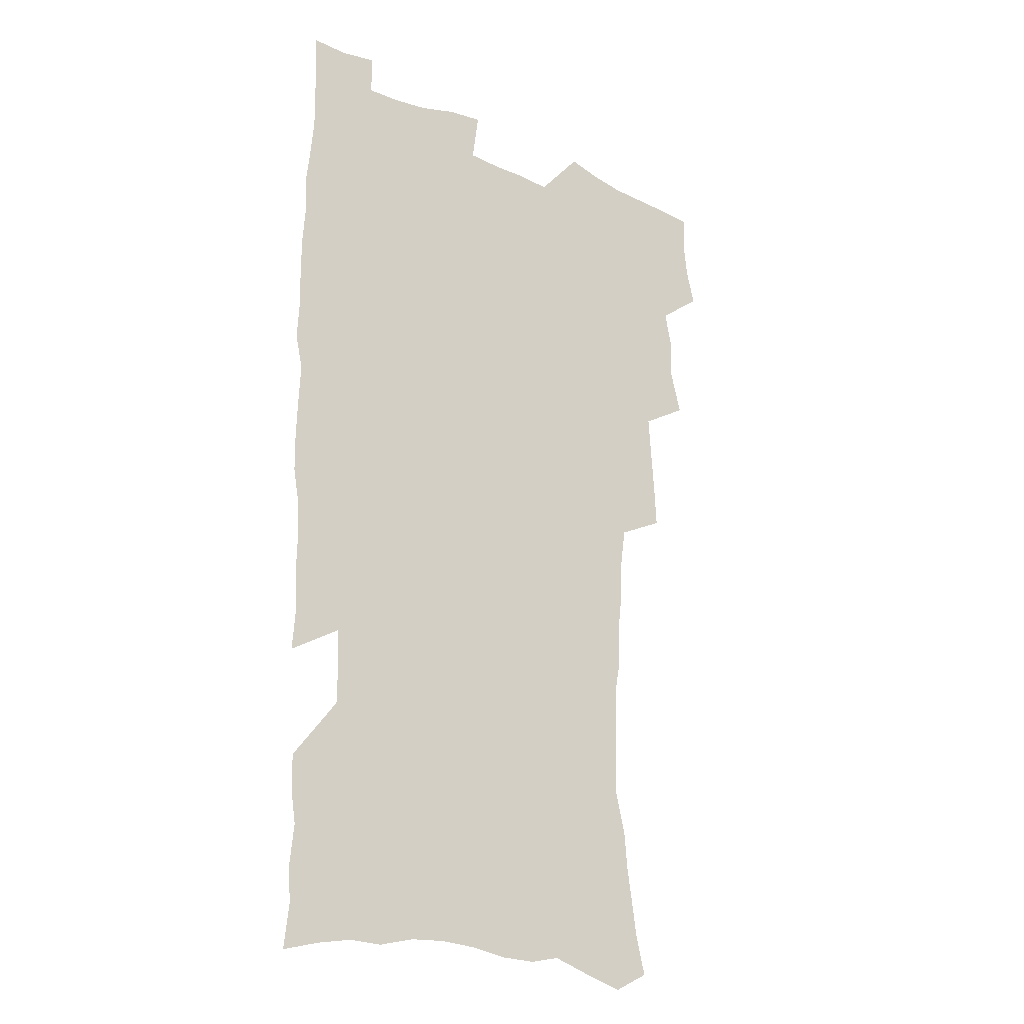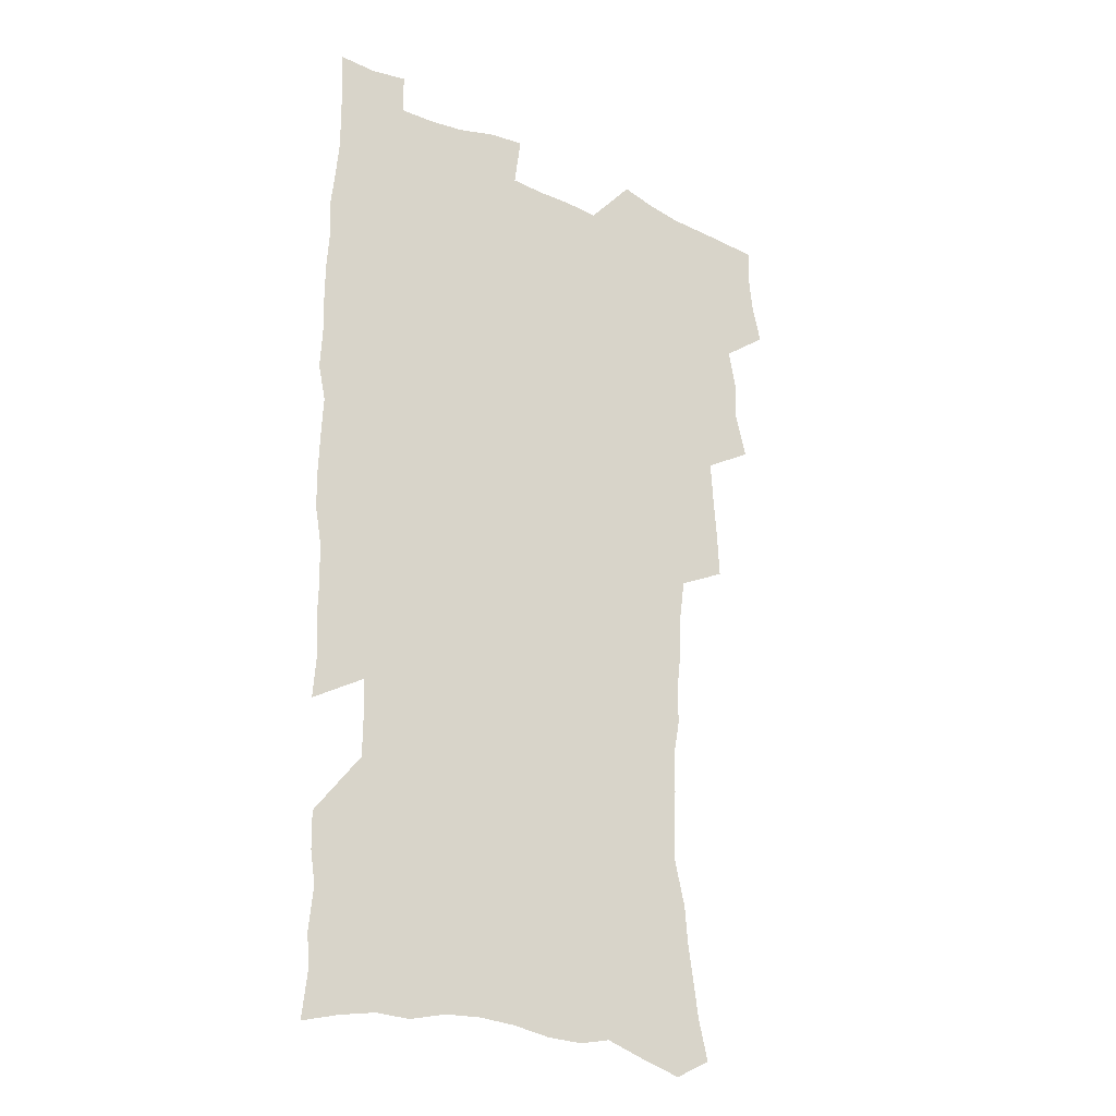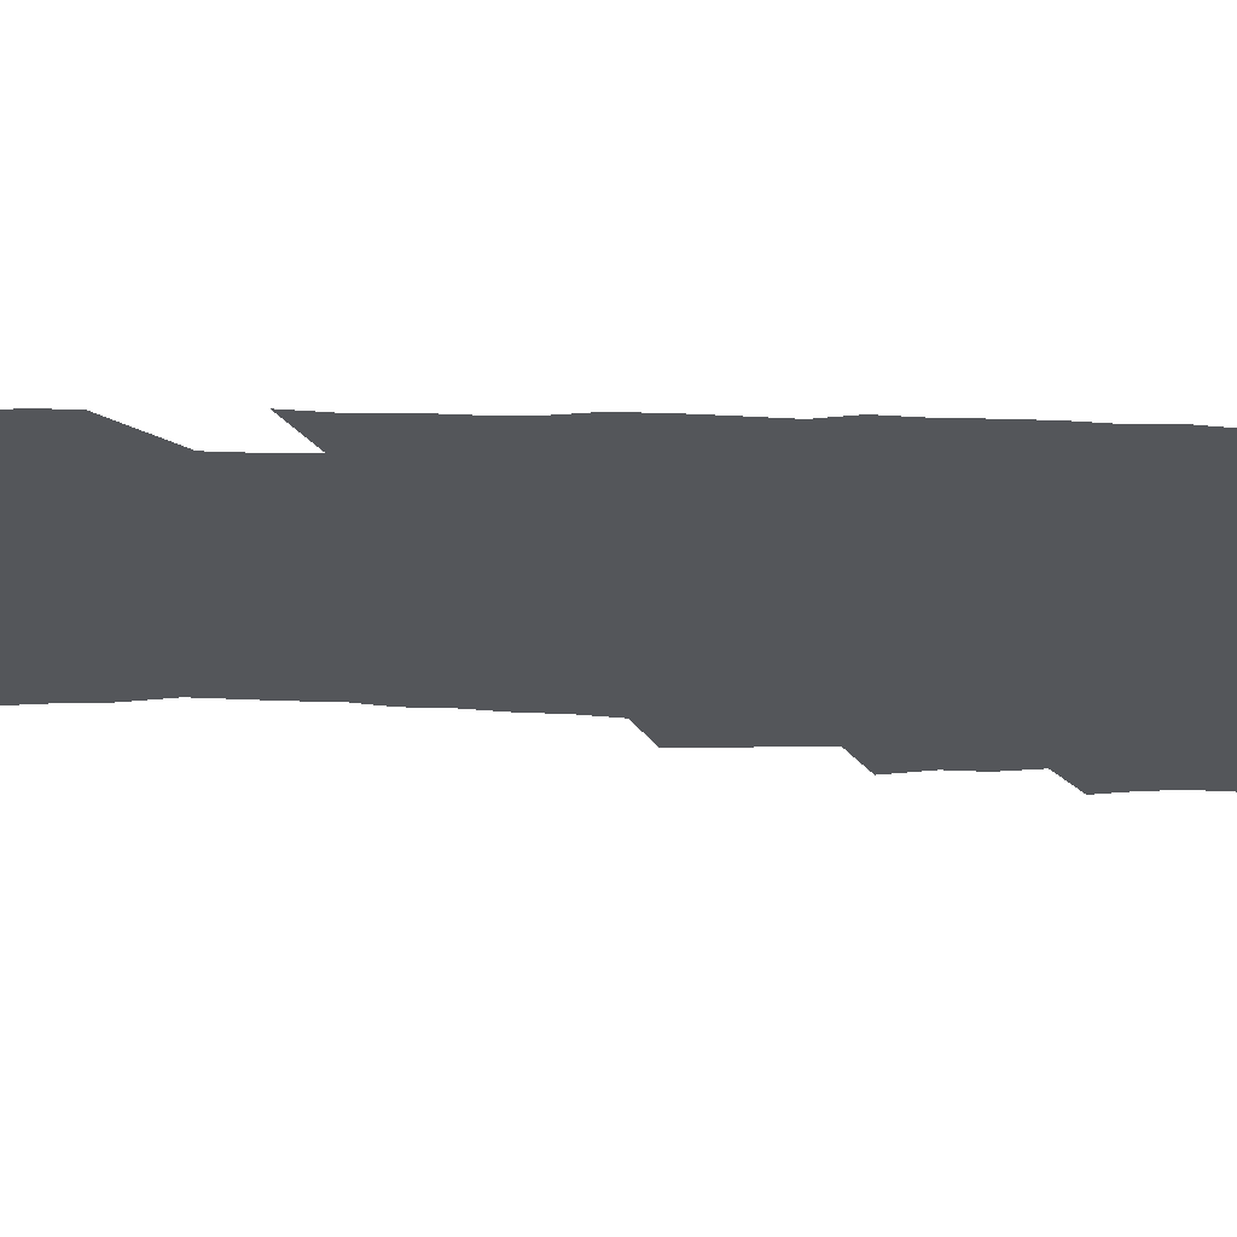
<metadata>
{"format":"obj","ext":"obj","renderer":"f3d","projection":"perspective","resolution":1024,"background":"white","views":[{"elev":-22.7,"azim":143.0,"up":"+Y"},{"elev":-25.6,"azim":144.9,"up":"+Y"},{"elev":-25.3,"azim":87.1,"up":"+Z"}]}
</metadata>
<code>
v 475.2 522.4 0
v 479 538.1 0
v 480.6 552.9 0
v 479.8 567.9 0
v 487.3 456.8 0
v 492.2 475.4 0
v 491.5 491 0
v 494.9 507.7 0
v 495.4 522.9 0
v 497.4 538 0
v 496.5 553 0
v 494.7 569.1 0
v 504.9 391.4 0
v 505.8 409.4 0
v 507.2 427.2 0
v 508.3 444.6 0
v 509.6 461.5 0
v 510.7 477.6 0
v 511.5 493.2 0
v 510.9 508.1 0
v 514.2 523.8 0
v 513.2 538.4 0
v 511.9 553.4 0
v 509.8 569.8 0
v 519.8 173.8 0
v 523.8 190 0
v 525.9 204.8 0
v 528.3 220.3 0
v 529.5 235.5 0
v 534 254.7 0
v 533.5 269 0
v 533 284.1 0
v 532.9 301 0
v 530.3 315.2 0
v 530.1 332.6 0
v 528.3 348.3 0
v 527.7 365.7 0
v 525.5 381.4 0
v 526 399.2 0
v 527 416.6 0
v 526.7 432.4 0
v 528 449 0
v 527.6 464 0
v 529.2 479.9 0
v 530 494.8 0
v 528.7 509.3 0
v 529.2 524 0
v 528.4 538.8 0
v 526.8 554.2 0
v 524.7 570.5 0
v 535 165.8 0
v 541.4 184.6 0
v 542 198.1 0
v 544.2 213.9 0
v 549 233.3 0
v 549.6 248.4 0
v 550.5 264.2 0
v 549 277.7 0
v 548.6 292.9 0
v 548.7 309.7 0
v 548.1 325.7 0
v 547.2 341.4 0
v 545.3 356 0
v 545.9 373.6 0
v 543.6 387.9 0
v 543.3 403.9 0
v 543.8 420.2 0
v 543.3 435.3 0
v 543.6 450.7 0
v 544.8 466.4 0
v 544.4 480.7 0
v 545.5 495.7 0
v 546.5 510 0
v 545.5 524.1 0
v 543.6 539.5 0
v 541.3 556.3 0
v 539 573.1 0
v 550.9 170.2 0
v 555 186.9 0
v 558.8 205 0
v 562.8 224.1 0
v 563.9 239.7 0
v 565.7 256.8 0
v 565.5 271.3 0
v 564.7 285.5 0
v 563.2 299.2 0
v 562.9 315.1 0
v 562.6 331.1 0
v 561.1 345.4 0
v 561.5 362.5 0
v 560.8 377.5 0
v 559.2 391.7 0
v 559 407.2 0
v 559.3 422.7 0
v 559.9 438.3 0
v 560.3 453.3 0
v 560.2 467.7 0
v 560.6 482.3 0
v 560.8 496.5 0
v 560.8 510.4 0
v 560 524.5 0
v 558.8 539.4 0
v 557.4 554.9 0
v 553.1 576.9 0
v 568.5 175.8 0
v 571.3 192.1 0
v 575.8 212.8 0
v 577.6 229.9 0
v 578 244.7 0
v 578.5 260 0
v 578.2 274.3 0
v 577.9 289.3 0
v 576.4 302.6 0
v 577.3 320.7 0
v 576.5 335 0
v 575.1 348.8 0
v 575.9 366.2 0
v 574.3 379.6 0
v 575.5 396.5 0
v 575.2 410.9 0
v 574.6 425 0
v 574.7 439.9 0
v 575.1 454.6 0
v 573.9 468.1 0
v 574.8 482.9 0
v 575.3 497.1 0
v 574.9 510.9 0
v 574 525.2 0
v 574.1 538.9 0
v 572.5 554.6 0
v 581.6 172.7 0
v 586.5 196.1 0
v 589.2 215.2 0
v 590.1 231.1 0
v 590.7 246.6 0
v 590.9 261.7 0
v 591.3 277.7 0
v 590.5 291.5 0
v 590 306.3 0
v 590.1 322.2 0
v 589.7 337.3 0
v 589.6 353 0
v 589.4 368.3 0
v 589.2 383.2 0
v 589.1 397.7 0
v 588.4 411.2 0
v 589.1 427 0
v 588.5 440.5 0
v 589.1 455.5 0
v 588.8 469.3 0
v 588.9 483.3 0
v 589.3 497.3 0
v 589.2 511.1 0
v 588.7 525.2 0
v 588 539.7 0
v 586.8 555.6 0
v 596.5 172.9 0
v 599.8 194.5 0
v 602.9 218.8 0
v 603.5 234.5 0
v 603.8 249.6 0
v 603.7 263.8 0
v 603.7 278.5 0
v 603.8 294.4 0
v 603.7 310.2 0
v 603.2 324.2 0
v 603.3 340.3 0
v 603.1 355.3 0
v 602.9 370 0
v 602.8 384.4 0
v 602.7 398.9 0
v 602.8 413.4 0
v 602.9 427.9 0
v 603.3 442.7 0
v 603.1 456.2 0
v 603.3 470.3 0
v 603.3 483.9 0
v 603 497.6 0
v 603.3 511.4 0
v 603 525.5 0
v 602.3 540.4 0
v 601.6 555.4 0
v 612.3 175.3 0
v 614.1 196.2 0
v 615.6 218.2 0
v 616 234.3 0
v 616.1 250.1 0
v 616.1 263 0
v 616.5 280.9 0
v 616.4 294.7 0
v 616.3 310 0
v 616.2 325.5 0
v 616.3 342 0
v 616.2 356 0
v 616.1 370.2 0
v 616 384.1 0
v 616.1 398.9 0
v 616.2 412.7 0
v 616.4 428 0
v 616.6 442.4 0
v 616.7 456.2 0
v 616.8 470.3 0
v 616.9 484.1 0
v 617.4 497.9 0
v 617.3 511.6 0
v 617.3 525.4 0
v 617 539.8 0
v 616 556.3 0
v 613.2 577.6 0
v 627.7 176.1 0
v 628.1 197.8 0
v 628.4 217.3 0
v 628.6 234.2 0
v 628.7 249.2 0
v 629 265.7 0
v 629 280.9 0
v 629 295.2 0
v 629 309.6 0
v 629.1 323.9 0
v 629.1 341 0
v 629.1 356.1 0
v 629.2 370.3 0
v 629.3 385.4 0
v 629.5 399 0
v 629.7 413.4 0
v 630 427.5 0
v 630 442.3 0
v 630.3 455.8 0
v 630.3 470.5 0
v 630.6 483.8 0
v 630.9 497.7 0
v 631.3 511.5 0
v 631.5 525.5 0
v 631.3 540.2 0
v 631 555.4 0
v 628.5 576 0
v 642.8 175.1 0
v 641.9 197.3 0
v 641.5 216.1 0
v 641.6 232 0
v 641.4 248.7 0
v 641.8 263.5 0
v 641.5 279.9 0
v 641.5 295.1 0
v 641.9 308.7 0
v 641.8 326.3 0
v 642 340.6 0
v 642.2 355.1 0
v 642.5 369.3 0
v 642.6 384.1 0
v 642.8 398.4 0
v 642.9 413.1 0
v 643.8 426.3 0
v 643.5 441.5 0
v 644.1 455.4 0
v 643.9 470 0
v 644.2 483.7 0
v 645 497.4 0
v 645.3 511.3 0
v 645.8 525.2 0
v 646.2 539.2 0
v 645.9 554.5 0
v 645.3 571.4 0
v 658.2 171.1 0
v 656.1 194.5 0
v 654.9 213.9 0
v 654.7 229.8 0
v 655.5 243.9 0
v 654.4 262.1 0
v 654.5 277.3 0
v 654.6 292.6 0
v 654.7 308.1 0
v 655.2 323 0
v 655.5 338 0
v 655.9 352.6 0
v 655.9 367.8 0
v 656.1 382.5 0
v 656.5 396.9 0
v 656.8 411.5 0
v 657.3 425.7 0
v 659.1 438.9 0
v 658.2 454.5 0
v 659.1 468.3 0
v 658.7 482.8 0
v 658.9 497.1 0
v 658.8 510.9 0
v 660.5 524.9 0
v 660.3 539.2 0
v 660.5 553.8 0
v 660.5 569.6 0
v 672.6 171.4 0
v 671.5 189 0
v 669.3 209.6 0
v 669 225.7 0
v 668.3 242.4 0
v 668.2 257.7 0
v 668 273.4 0
v 668 289.1 0
v 669 303.6 0
v 668.8 319.6 0
v 670.8 332.9 0
v 670 349.5 0
v 670.5 364.2 0
v 670.9 379.1 0
v 672.1 393.2 0
v 671.6 408.8 0
v 671.5 423.9 0
v 672.7 438 0
v 672.4 453.2 0
v 673.1 467.3 0
v 672.9 482.1 0
v 673.3 496.3 0
v 676 510.4 0
v 675.5 524.8 0
v 674.9 539.3 0
v 675.1 553.7 0
v 675.2 569.2 0
v 675.2 586.1 0
v 687.6 168.5 0
v 685.1 188.2 0
v 684.1 205 0
v 684.4 220 0
v 683 237.3 0
v 681.9 253.5 0
v 682.7 267.4 0
v 682.5 283.4 0
v 683.3 298.8 0
v 683.6 314.6 0
v 684.3 329.8 0
v 684.8 345.1 0
v 685.5 359.9 0
v 686.2 374.8 0
v 687.8 389.1 0
v 687.6 404.9 0
v 687.7 420.2 0
v 688.7 434.9 0
v 688.3 450.4 0
v 688.3 465.3 0
v 690 479.6 0
v 689.3 494.7 0
v 691 509.2 0
v 690 524.7 0
v 689.8 539.2 0
v 689.4 553.4 0
v 690.2 568.3 0
v 690.8 583.5 0
v 703.1 164.2 0
v 701 182.6 0
v 702 197.1 0
v 700.2 214 0
v 702.3 227.3 0
v 702.5 242.2 0
v 705.1 286.2 0
v 703.8 303.9 0
v 704.8 319.4 0
v 704.4 335.9 0
v 705.1 351.4 0
v 707.6 365.7 0
v 707.8 381.4 0
v 707.2 397.8 0
v 706.4 414.4 0
v 709.5 428.6 0
v 708.6 444.9 0
v 708.9 460.5 0
v 708.9 476 0
v 707.8 491.9 0
v 708.5 507 0
v 706.7 523.2 0
v 705.2 539 0
v 705.5 553.7 0
v 705.4 568.4 0
v 706.4 584.1 0
f 8 9 1
f 1 9 2
f 9 10 2
f 2 10 3
f 10 11 3
f 3 11 4
f 11 12 4
f 16 17 5
f 5 17 6
f 17 18 6
f 6 18 7
f 18 19 7
f 7 19 8
f 19 20 8
f 8 20 9
f 20 21 9
f 9 21 10
f 21 22 10
f 10 22 11
f 22 23 11
f 11 23 12
f 23 24 12
f 38 39 13
f 13 39 14
f 39 40 14
f 14 40 15
f 40 41 15
f 15 41 16
f 41 42 16
f 16 42 17
f 42 43 17
f 17 43 18
f 43 44 18
f 18 44 19
f 44 45 19
f 19 45 20
f 45 46 20
f 20 46 21
f 46 47 21
f 21 47 22
f 47 48 22
f 22 48 23
f 48 49 23
f 23 49 24
f 49 50 24
f 51 52 25
f 25 52 26
f 52 53 26
f 26 53 27
f 53 54 27
f 27 54 28
f 54 55 28
f 28 55 29
f 55 56 29
f 29 56 30
f 56 57 30
f 30 57 31
f 57 58 31
f 31 58 32
f 58 59 32
f 32 59 33
f 59 60 33
f 33 60 34
f 60 61 34
f 34 61 35
f 61 62 35
f 35 62 36
f 62 63 36
f 36 63 37
f 63 64 37
f 37 64 38
f 64 65 38
f 38 65 39
f 65 66 39
f 39 66 40
f 66 67 40
f 40 67 41
f 67 68 41
f 41 68 42
f 68 69 42
f 42 69 43
f 69 70 43
f 43 70 44
f 70 71 44
f 44 71 45
f 71 72 45
f 45 72 46
f 72 73 46
f 46 73 47
f 73 74 47
f 47 74 48
f 74 75 48
f 48 75 49
f 75 76 49
f 49 76 50
f 76 77 50
f 51 78 52
f 78 79 52
f 52 79 53
f 79 80 53
f 53 80 54
f 80 81 54
f 54 81 55
f 81 82 55
f 55 82 56
f 82 83 56
f 56 83 57
f 83 84 57
f 57 84 58
f 84 85 58
f 58 85 59
f 85 86 59
f 59 86 60
f 86 87 60
f 60 87 61
f 87 88 61
f 61 88 62
f 88 89 62
f 62 89 63
f 89 90 63
f 63 90 64
f 90 91 64
f 64 91 65
f 91 92 65
f 65 92 66
f 92 93 66
f 66 93 67
f 93 94 67
f 67 94 68
f 94 95 68
f 68 95 69
f 95 96 69
f 69 96 70
f 96 97 70
f 70 97 71
f 97 98 71
f 71 98 72
f 98 99 72
f 72 99 73
f 99 100 73
f 73 100 74
f 100 101 74
f 74 101 75
f 101 102 75
f 75 102 76
f 102 103 76
f 76 103 77
f 103 104 77
f 78 105 79
f 105 106 79
f 79 106 80
f 106 107 80
f 80 107 81
f 107 108 81
f 81 108 82
f 108 109 82
f 82 109 83
f 109 110 83
f 83 110 84
f 110 111 84
f 84 111 85
f 111 112 85
f 85 112 86
f 112 113 86
f 86 113 87
f 113 114 87
f 87 114 88
f 114 115 88
f 88 115 89
f 115 116 89
f 89 116 90
f 116 117 90
f 90 117 91
f 117 118 91
f 91 118 92
f 118 119 92
f 92 119 93
f 119 120 93
f 93 120 94
f 120 121 94
f 94 121 95
f 121 122 95
f 95 122 96
f 122 123 96
f 96 123 97
f 123 124 97
f 97 124 98
f 124 125 98
f 98 125 99
f 125 126 99
f 99 126 100
f 126 127 100
f 100 127 101
f 127 128 101
f 101 128 102
f 128 129 102
f 102 129 103
f 129 130 103
f 103 130 104
f 105 131 106
f 131 132 106
f 106 132 107
f 132 133 107
f 107 133 108
f 133 134 108
f 108 134 109
f 134 135 109
f 109 135 110
f 135 136 110
f 110 136 111
f 136 137 111
f 111 137 112
f 137 138 112
f 112 138 113
f 138 139 113
f 113 139 114
f 139 140 114
f 114 140 115
f 140 141 115
f 115 141 116
f 141 142 116
f 116 142 117
f 142 143 117
f 117 143 118
f 143 144 118
f 118 144 119
f 144 145 119
f 119 145 120
f 145 146 120
f 120 146 121
f 146 147 121
f 121 147 122
f 147 148 122
f 122 148 123
f 148 149 123
f 123 149 124
f 149 150 124
f 124 150 125
f 150 151 125
f 125 151 126
f 151 152 126
f 126 152 127
f 152 153 127
f 127 153 128
f 153 154 128
f 128 154 129
f 154 155 129
f 129 155 130
f 155 156 130
f 131 157 132
f 157 158 132
f 132 158 133
f 158 159 133
f 133 159 134
f 159 160 134
f 134 160 135
f 160 161 135
f 135 161 136
f 161 162 136
f 136 162 137
f 162 163 137
f 137 163 138
f 163 164 138
f 138 164 139
f 164 165 139
f 139 165 140
f 165 166 140
f 140 166 141
f 166 167 141
f 141 167 142
f 167 168 142
f 142 168 143
f 168 169 143
f 143 169 144
f 169 170 144
f 144 170 145
f 170 171 145
f 145 171 146
f 171 172 146
f 146 172 147
f 172 173 147
f 147 173 148
f 173 174 148
f 148 174 149
f 174 175 149
f 149 175 150
f 175 176 150
f 150 176 151
f 176 177 151
f 151 177 152
f 177 178 152
f 152 178 153
f 178 179 153
f 153 179 154
f 179 180 154
f 154 180 155
f 180 181 155
f 155 181 156
f 181 182 156
f 157 183 158
f 183 184 158
f 158 184 159
f 184 185 159
f 159 185 160
f 185 186 160
f 160 186 161
f 186 187 161
f 161 187 162
f 187 188 162
f 162 188 163
f 188 189 163
f 163 189 164
f 189 190 164
f 164 190 165
f 190 191 165
f 165 191 166
f 191 192 166
f 166 192 167
f 192 193 167
f 167 193 168
f 193 194 168
f 168 194 169
f 194 195 169
f 169 195 170
f 195 196 170
f 170 196 171
f 196 197 171
f 171 197 172
f 197 198 172
f 172 198 173
f 198 199 173
f 173 199 174
f 199 200 174
f 174 200 175
f 200 201 175
f 175 201 176
f 201 202 176
f 176 202 177
f 202 203 177
f 177 203 178
f 203 204 178
f 178 204 179
f 204 205 179
f 179 205 180
f 205 206 180
f 180 206 181
f 206 207 181
f 181 207 182
f 207 208 182
f 183 210 184
f 210 211 184
f 184 211 185
f 211 212 185
f 185 212 186
f 212 213 186
f 186 213 187
f 213 214 187
f 187 214 188
f 214 215 188
f 188 215 189
f 215 216 189
f 189 216 190
f 216 217 190
f 190 217 191
f 217 218 191
f 191 218 192
f 218 219 192
f 192 219 193
f 219 220 193
f 193 220 194
f 220 221 194
f 194 221 195
f 221 222 195
f 195 222 196
f 222 223 196
f 196 223 197
f 223 224 197
f 197 224 198
f 224 225 198
f 198 225 199
f 225 226 199
f 199 226 200
f 226 227 200
f 200 227 201
f 227 228 201
f 201 228 202
f 228 229 202
f 202 229 203
f 229 230 203
f 203 230 204
f 230 231 204
f 204 231 205
f 231 232 205
f 205 232 206
f 232 233 206
f 206 233 207
f 233 234 207
f 207 234 208
f 234 235 208
f 208 235 209
f 235 236 209
f 210 237 211
f 237 238 211
f 211 238 212
f 238 239 212
f 212 239 213
f 239 240 213
f 213 240 214
f 240 241 214
f 214 241 215
f 241 242 215
f 215 242 216
f 242 243 216
f 216 243 217
f 243 244 217
f 217 244 218
f 244 245 218
f 218 245 219
f 245 246 219
f 219 246 220
f 246 247 220
f 220 247 221
f 247 248 221
f 221 248 222
f 248 249 222
f 222 249 223
f 249 250 223
f 223 250 224
f 250 251 224
f 224 251 225
f 251 252 225
f 225 252 226
f 252 253 226
f 226 253 227
f 253 254 227
f 227 254 228
f 254 255 228
f 228 255 229
f 255 256 229
f 229 256 230
f 256 257 230
f 230 257 231
f 257 258 231
f 231 258 232
f 258 259 232
f 232 259 233
f 259 260 233
f 233 260 234
f 260 261 234
f 234 261 235
f 261 262 235
f 235 262 236
f 262 263 236
f 237 264 238
f 264 265 238
f 238 265 239
f 265 266 239
f 239 266 240
f 266 267 240
f 240 267 241
f 267 268 241
f 241 268 242
f 268 269 242
f 242 269 243
f 269 270 243
f 243 270 244
f 270 271 244
f 244 271 245
f 271 272 245
f 245 272 246
f 272 273 246
f 246 273 247
f 273 274 247
f 247 274 248
f 274 275 248
f 248 275 249
f 275 276 249
f 249 276 250
f 276 277 250
f 250 277 251
f 277 278 251
f 251 278 252
f 278 279 252
f 252 279 253
f 279 280 253
f 253 280 254
f 280 281 254
f 254 281 255
f 281 282 255
f 255 282 256
f 282 283 256
f 256 283 257
f 283 284 257
f 257 284 258
f 284 285 258
f 258 285 259
f 285 286 259
f 259 286 260
f 286 287 260
f 260 287 261
f 287 288 261
f 261 288 262
f 288 289 262
f 262 289 263
f 289 290 263
f 264 291 265
f 291 292 265
f 265 292 266
f 292 293 266
f 266 293 267
f 293 294 267
f 267 294 268
f 294 295 268
f 268 295 269
f 295 296 269
f 269 296 270
f 296 297 270
f 270 297 271
f 297 298 271
f 271 298 272
f 298 299 272
f 272 299 273
f 299 300 273
f 273 300 274
f 300 301 274
f 274 301 275
f 301 302 275
f 275 302 276
f 302 303 276
f 276 303 277
f 303 304 277
f 277 304 278
f 304 305 278
f 278 305 279
f 305 306 279
f 279 306 280
f 306 307 280
f 280 307 281
f 307 308 281
f 281 308 282
f 308 309 282
f 282 309 283
f 309 310 283
f 283 310 284
f 310 311 284
f 284 311 285
f 311 312 285
f 285 312 286
f 312 313 286
f 286 313 287
f 313 314 287
f 287 314 288
f 314 315 288
f 288 315 289
f 315 316 289
f 289 316 290
f 316 317 290
f 291 319 292
f 319 320 292
f 292 320 293
f 320 321 293
f 293 321 294
f 321 322 294
f 294 322 295
f 322 323 295
f 295 323 296
f 323 324 296
f 296 324 297
f 324 325 297
f 297 325 298
f 325 326 298
f 298 326 299
f 326 327 299
f 299 327 300
f 327 328 300
f 300 328 301
f 328 329 301
f 301 329 302
f 329 330 302
f 302 330 303
f 330 331 303
f 303 331 304
f 331 332 304
f 304 332 305
f 332 333 305
f 305 333 306
f 333 334 306
f 306 334 307
f 334 335 307
f 307 335 308
f 335 336 308
f 308 336 309
f 336 337 309
f 309 337 310
f 337 338 310
f 310 338 311
f 338 339 311
f 311 339 312
f 339 340 312
f 312 340 313
f 340 341 313
f 313 341 314
f 341 342 314
f 314 342 315
f 342 343 315
f 315 343 316
f 343 344 316
f 316 344 317
f 344 345 317
f 317 345 318
f 345 346 318
f 319 347 320
f 347 348 320
f 320 348 321
f 348 349 321
f 321 349 322
f 349 350 322
f 322 350 323
f 350 351 323
f 323 351 324
f 351 352 324
f 324 352 325
f 327 353 328
f 353 354 328
f 328 354 329
f 354 355 329
f 329 355 330
f 355 356 330
f 330 356 331
f 356 357 331
f 331 357 332
f 357 358 332
f 332 358 333
f 358 359 333
f 333 359 334
f 359 360 334
f 334 360 335
f 360 361 335
f 335 361 336
f 361 362 336
f 336 362 337
f 362 363 337
f 337 363 338
f 363 364 338
f 338 364 339
f 364 365 339
f 339 365 340
f 365 366 340
f 340 366 341
f 366 367 341
f 341 367 342
f 367 368 342
f 342 368 343
f 368 369 343
f 343 369 344
f 369 370 344
f 344 370 345
f 370 371 345
f 345 371 346
f 371 372 346

</code>
